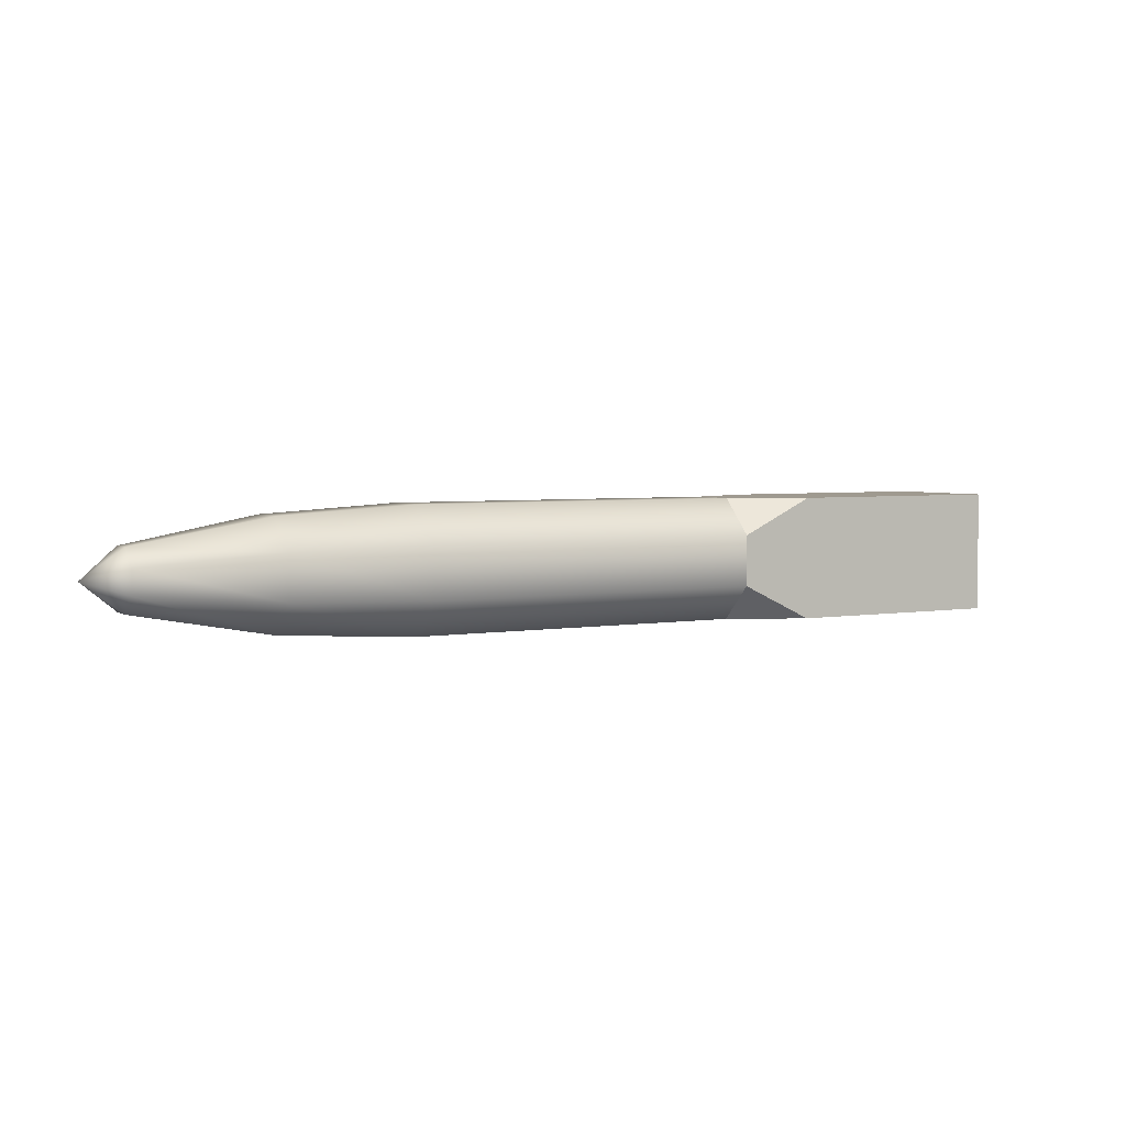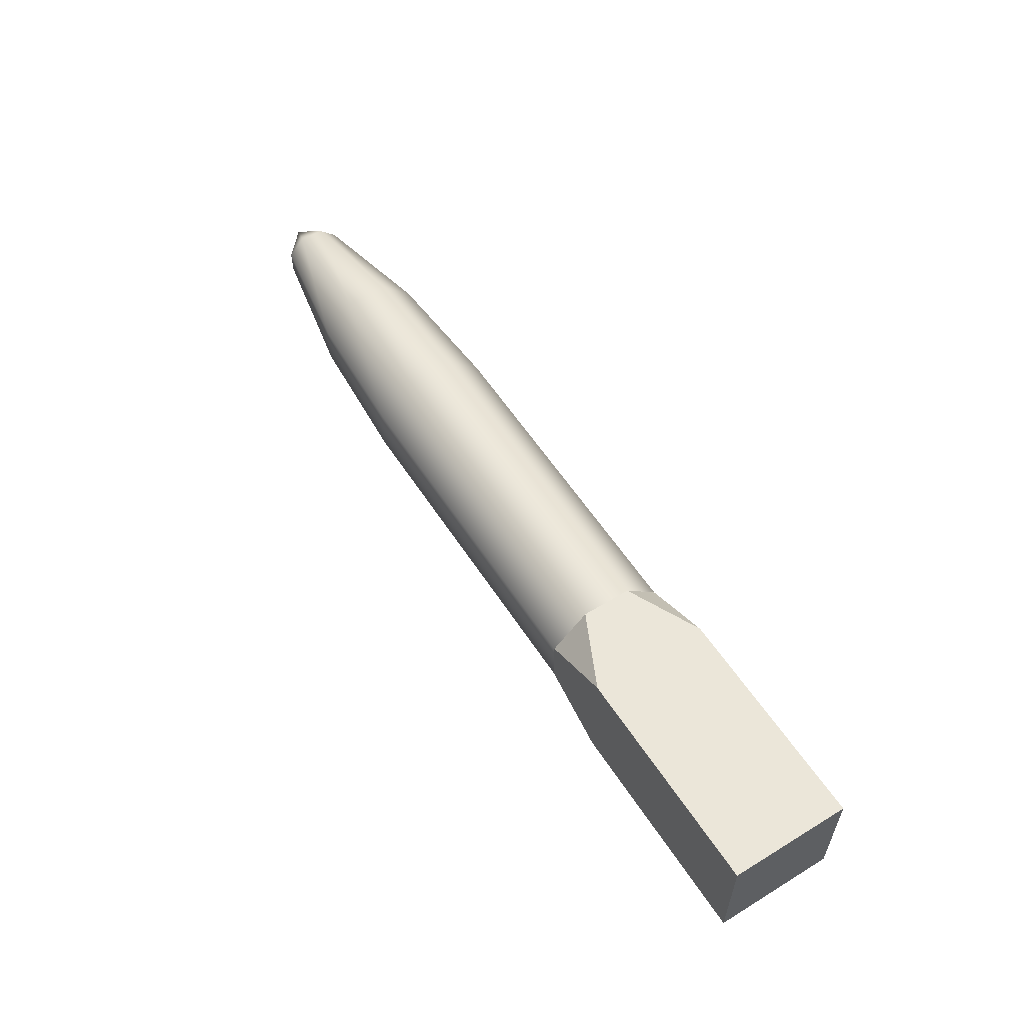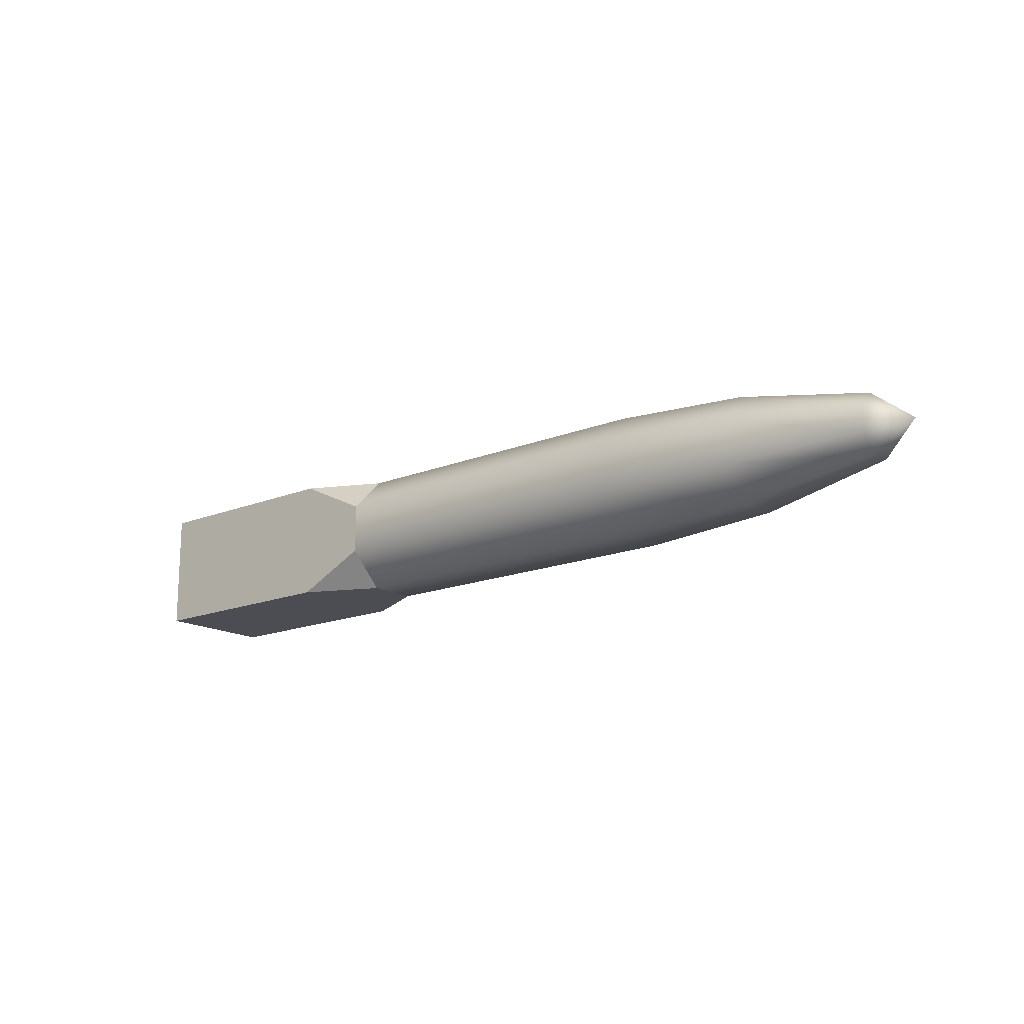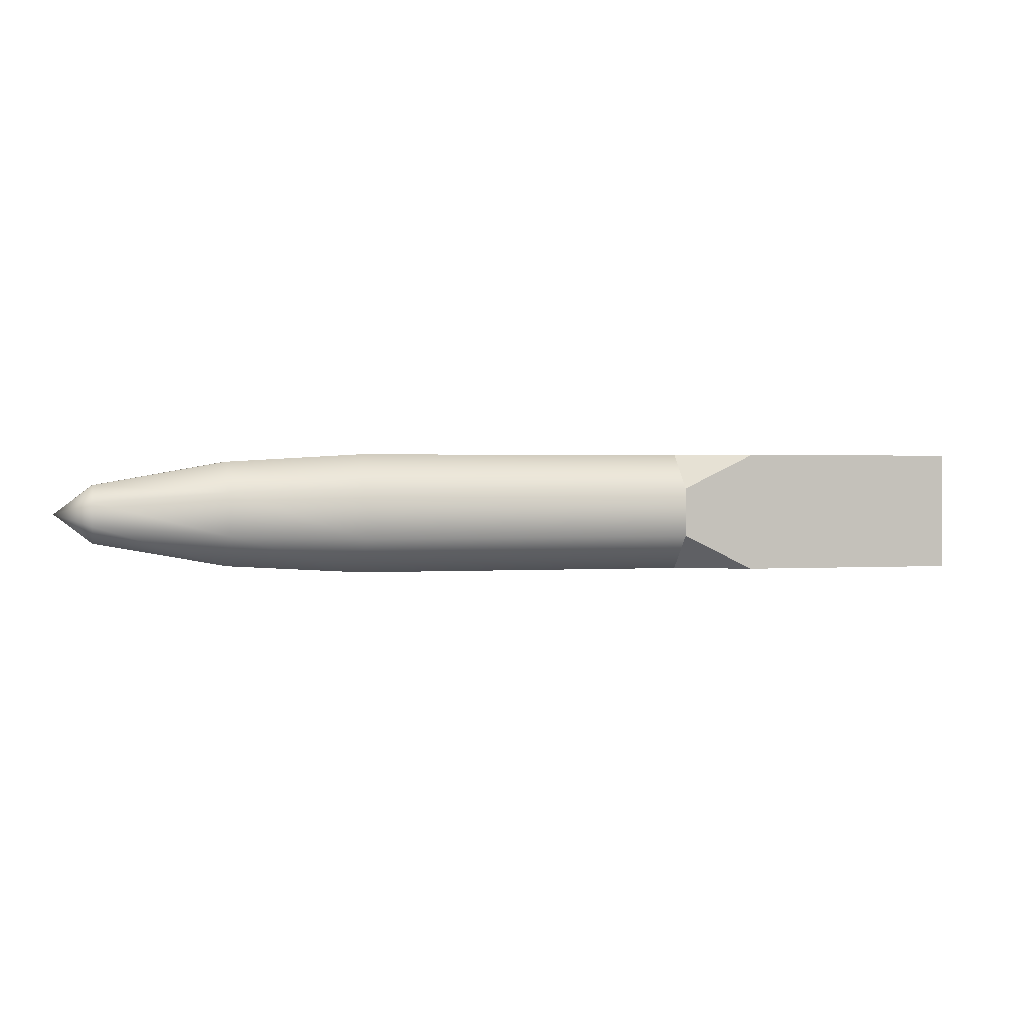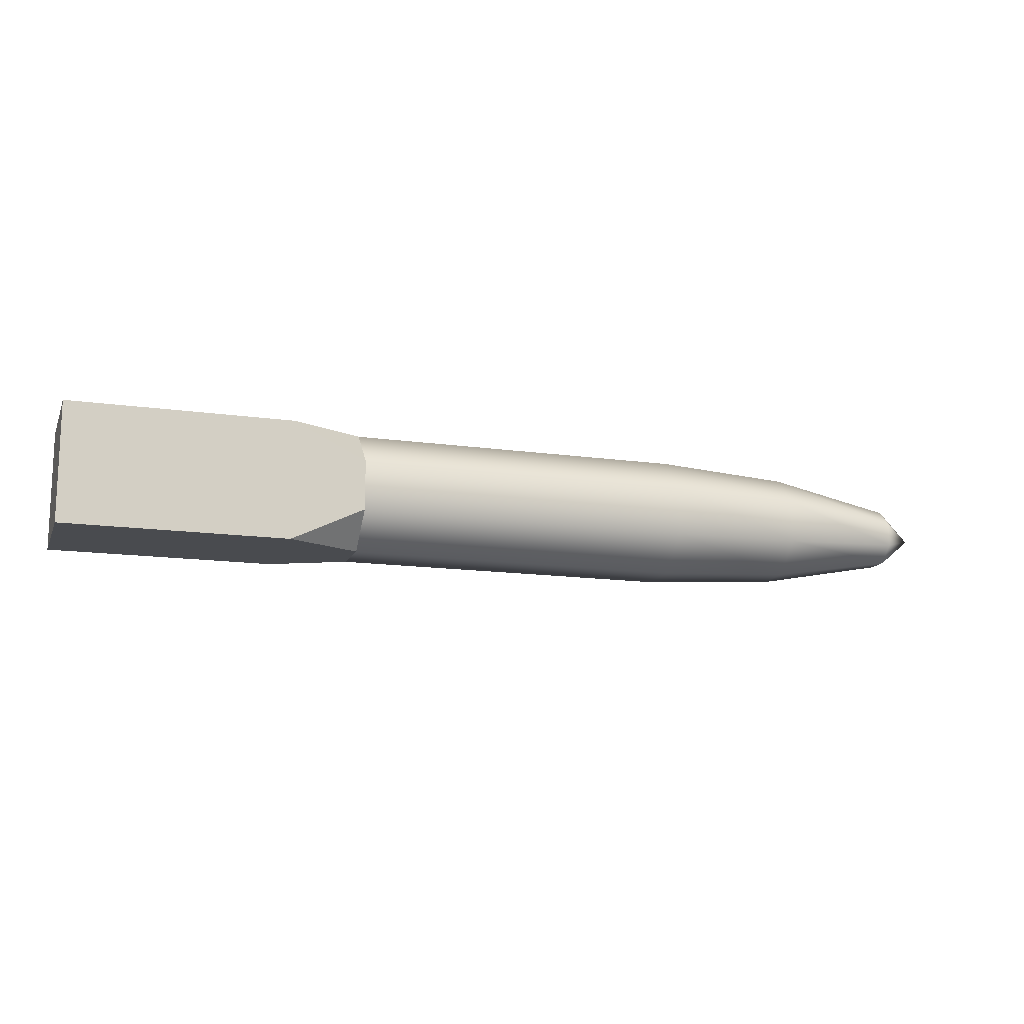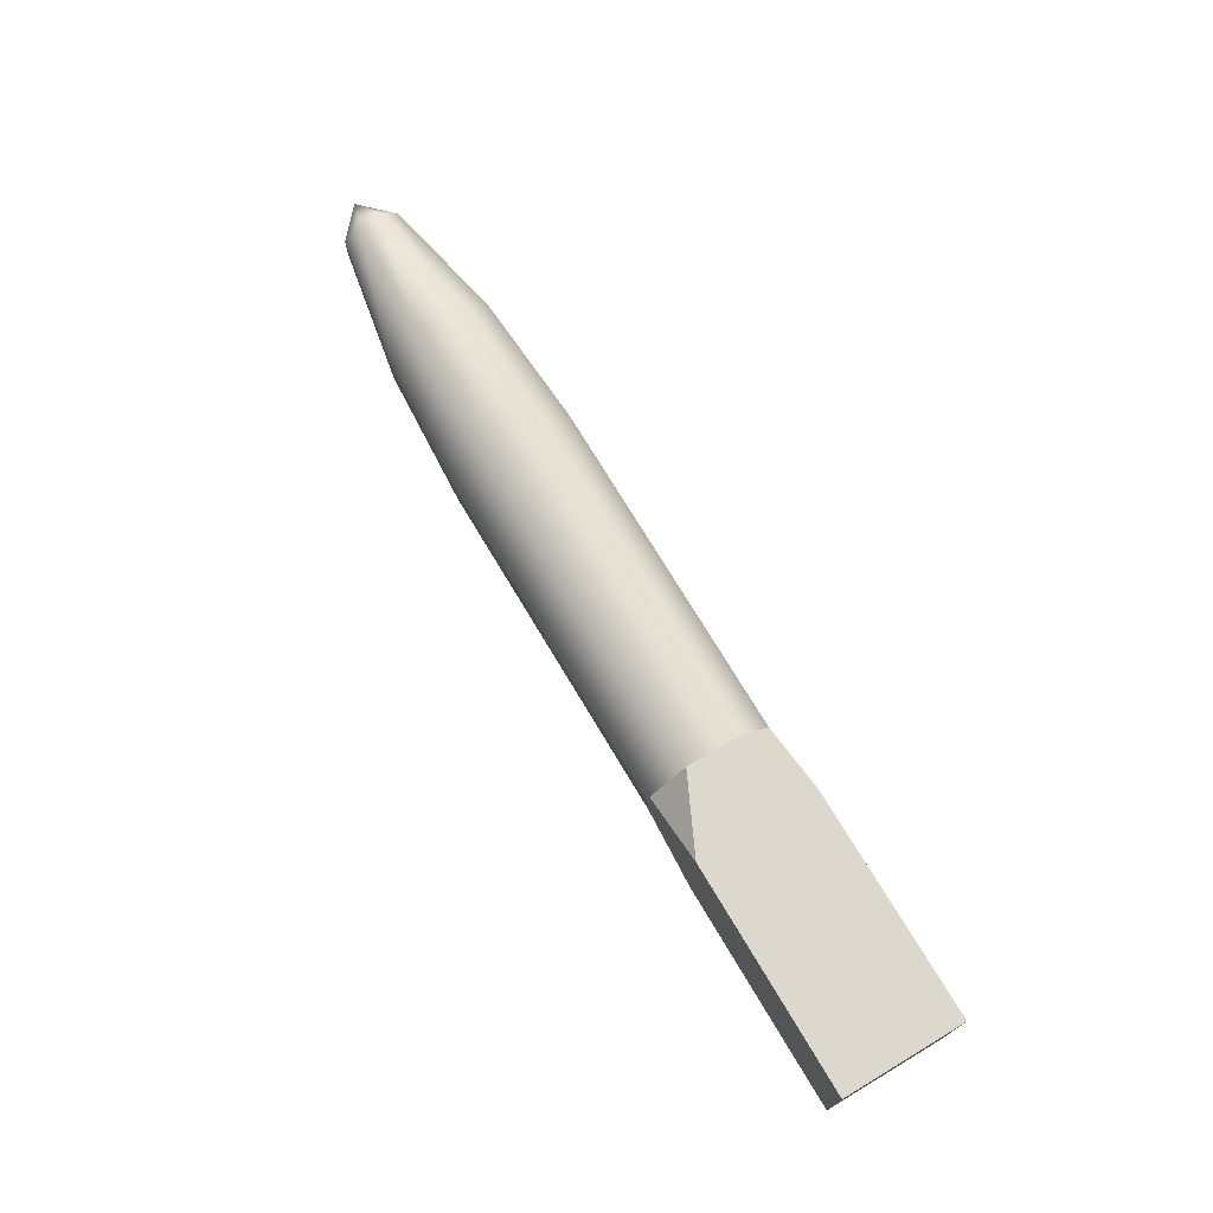
<metadata>
{"format":"obj","ext":"obj","renderer":"f3d","projection":"perspective","resolution":1024,"background":"white","views":[{"elev":3.9,"azim":150.4,"up":"+Z"},{"elev":56.8,"azim":-122.5,"up":"+Y"},{"elev":-16.3,"azim":39.9,"up":"+Y"},{"elev":1.2,"azim":165.5,"up":"+Z"},{"elev":-14.1,"azim":-17.7,"up":"+Y"},{"elev":72.1,"azim":-120.8,"up":"+Z"}]}
</metadata>
<code>
g default
v 0.9596 -0.06632 0.1123
v 0.9596 -0.06632 0.1673
v 0.9596 -0.02747 0.2061
v 0.9596 0.02746 0.2061
v 0.9596 0.06631 0.1673
v 0.9596 0.06631 0.1123
v 0.9596 0.02746 0.0735
v 0.9596 -0.02747 0.0735
v 0.6583 -0.1206 0.08984
v 0.6583 -0.1206 0.1898
v 0.6583 -0.04998 0.2605
v 0.6583 0.04997 0.2605
v 0.6583 0.1206 0.1898
v 0.6583 0.1206 0.08984
v 0.6583 0.04997 0.01917
v 0.6583 -0.04998 0.01917
v 0.3473 -0.1386 0.08241
v 0.3473 -0.1386 0.1972
v 0.3473 -0.05741 0.2784
v 0.3473 0.0574 0.2784
v 0.3473 0.1386 0.1972
v 0.3473 0.1386 0.08241
v 0.3473 0.0574 0.001226
v 0.3473 -0.05741 0.001226
v -0.4314 -0.1386 0.0824
v -0.4314 -0.1386 0.1972
v -0.4314 -0.05741 0.2784
v -0.4314 0.0574 0.2784
v -0.4314 0.1386 0.1972
v -0.4314 0.1386 0.0824
v -0.4314 0.0574 0.001222
v -0.4314 -0.05741 0.001222
v 1.046 -5e-06 0.1398
v -0.6002 -0.1386 0.2784
v -0.6002 0.1386 0.2784
v -0.6002 0.1386 0.001223
v -0.6002 -0.1386 0.001223
v -1.114 -0.1386 0.001225
v -1.114 -0.1386 0.2784
v -1.114 0.1386 0.2784
v -1.114 0.1386 0.001225
g FoodMediumRUpperLeg
f 1 2 10 9
f 2 3 11 10
f 3 4 12 11
f 4 5 13 12
f 5 6 14 13
f 6 7 15 14
f 7 8 16 15
f 8 1 9 16
f 9 10 18 17
f 10 11 19 18
f 11 12 20 19
f 12 13 21 20
f 13 14 22 21
f 14 15 23 22
f 15 16 24 23
f 16 9 17 24
f 17 18 26 25
f 18 19 27 26
f 19 20 28 27
f 20 21 29 28
f 21 22 30 29
f 22 23 31 30
f 23 24 32 31
f 24 17 25 32
f 2 1 33
f 3 2 33
f 4 3 33
f 5 4 33
f 6 5 33
f 7 6 33
f 8 7 33
f 1 8 33
f 39 40 38
f 40 41 38
f 25 26 34 37
f 26 27 34
f 27 28 35 34
f 28 29 35
f 29 30 36 35
f 30 31 36
f 31 32 37 36
f 32 25 37
f 37 34 39 38
f 34 35 40 39
f 35 36 41 40
f 36 37 38 41

</code>
